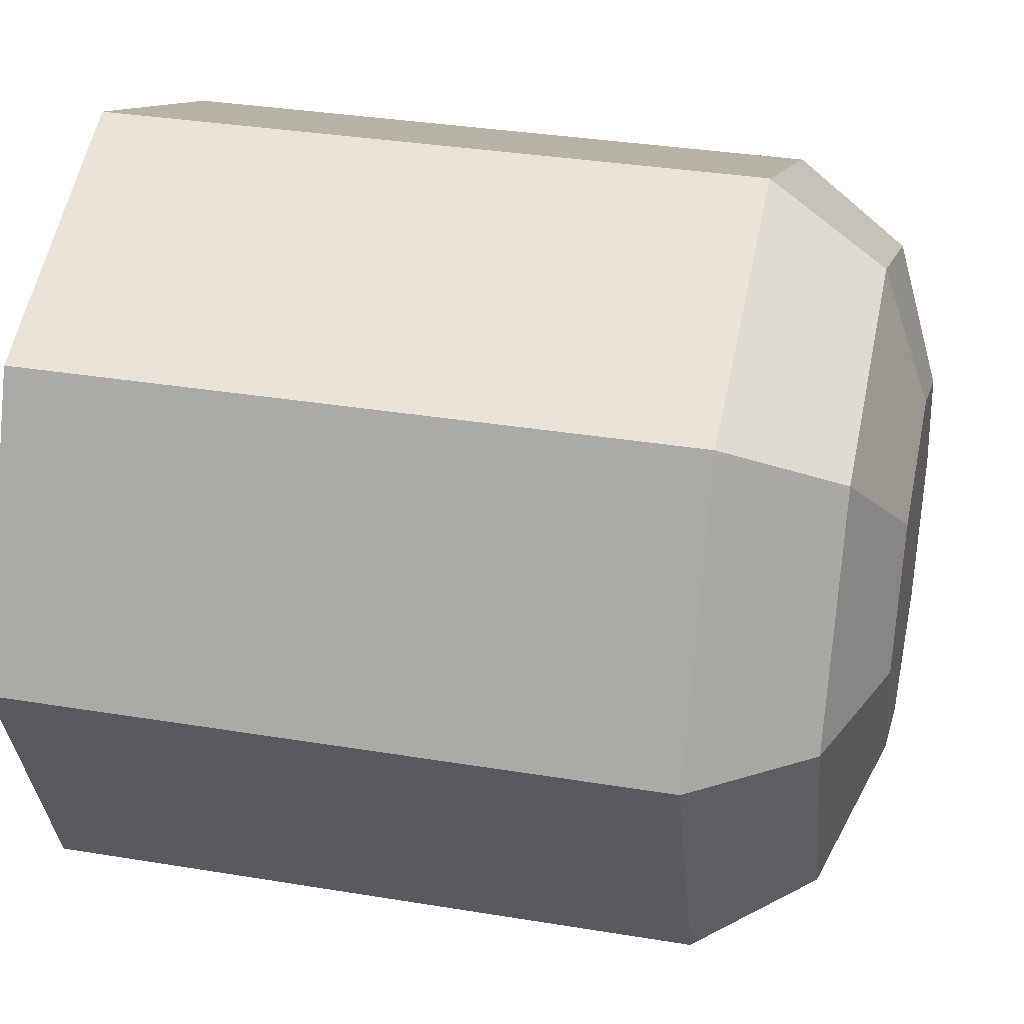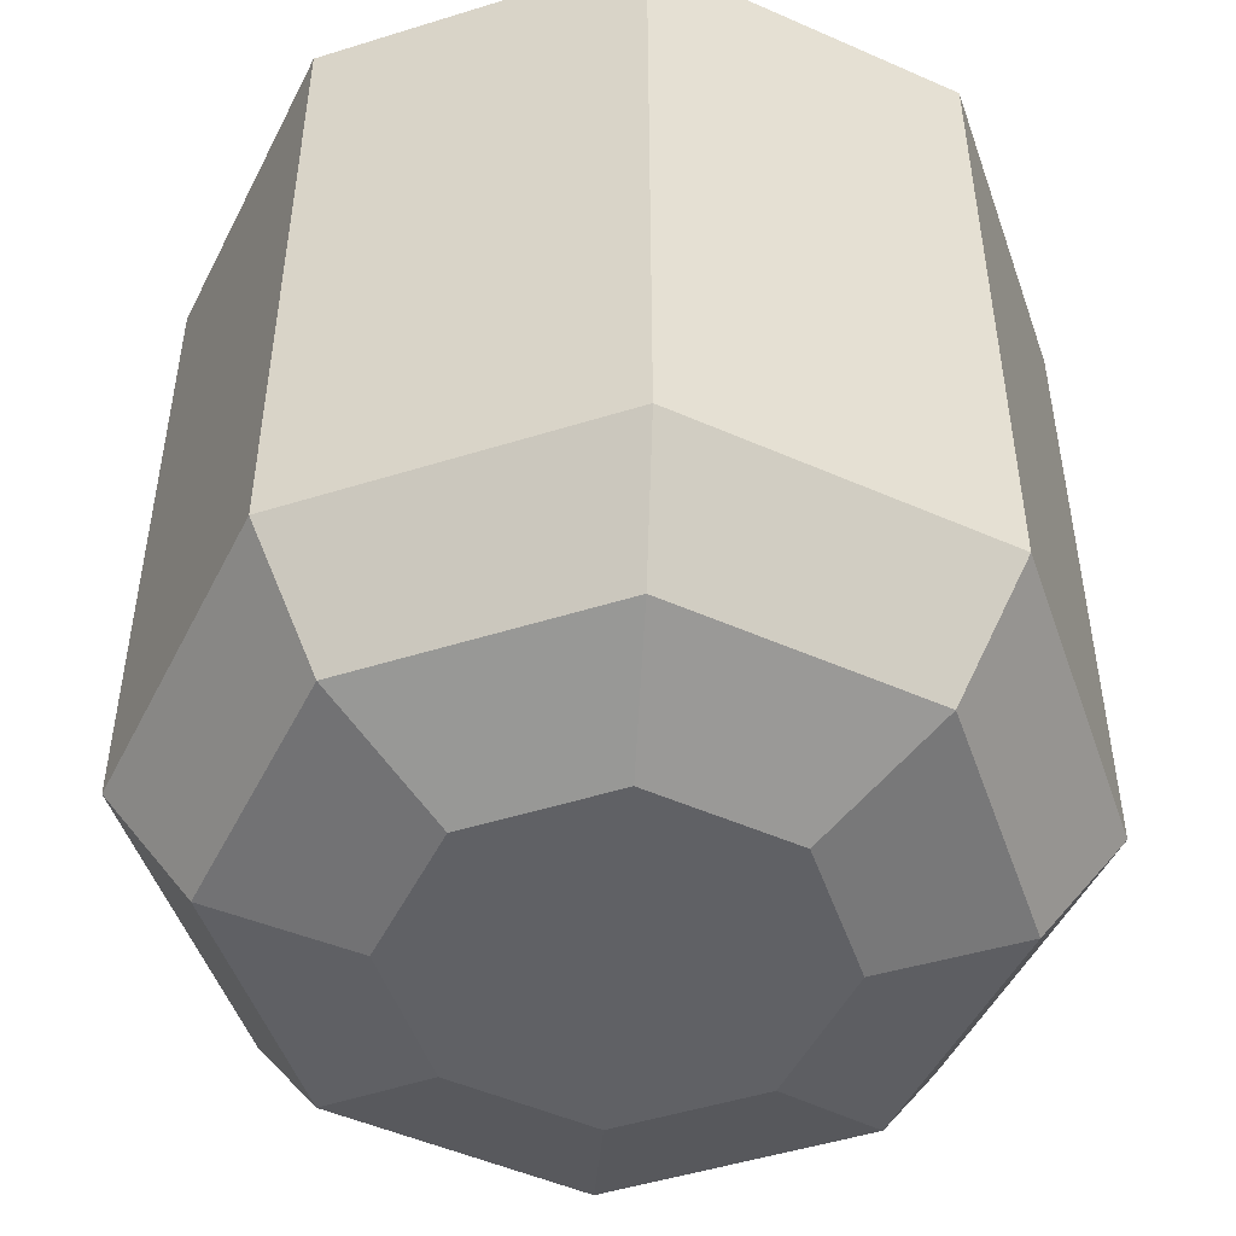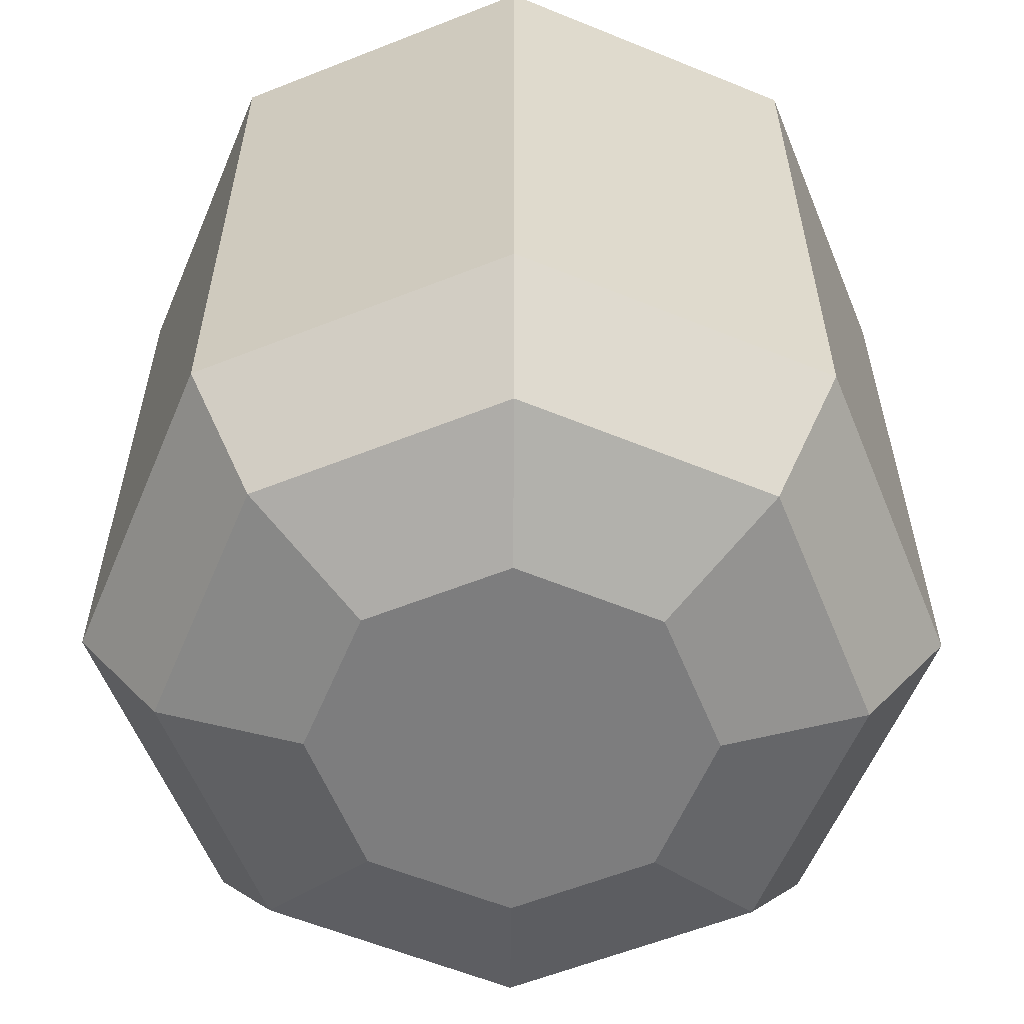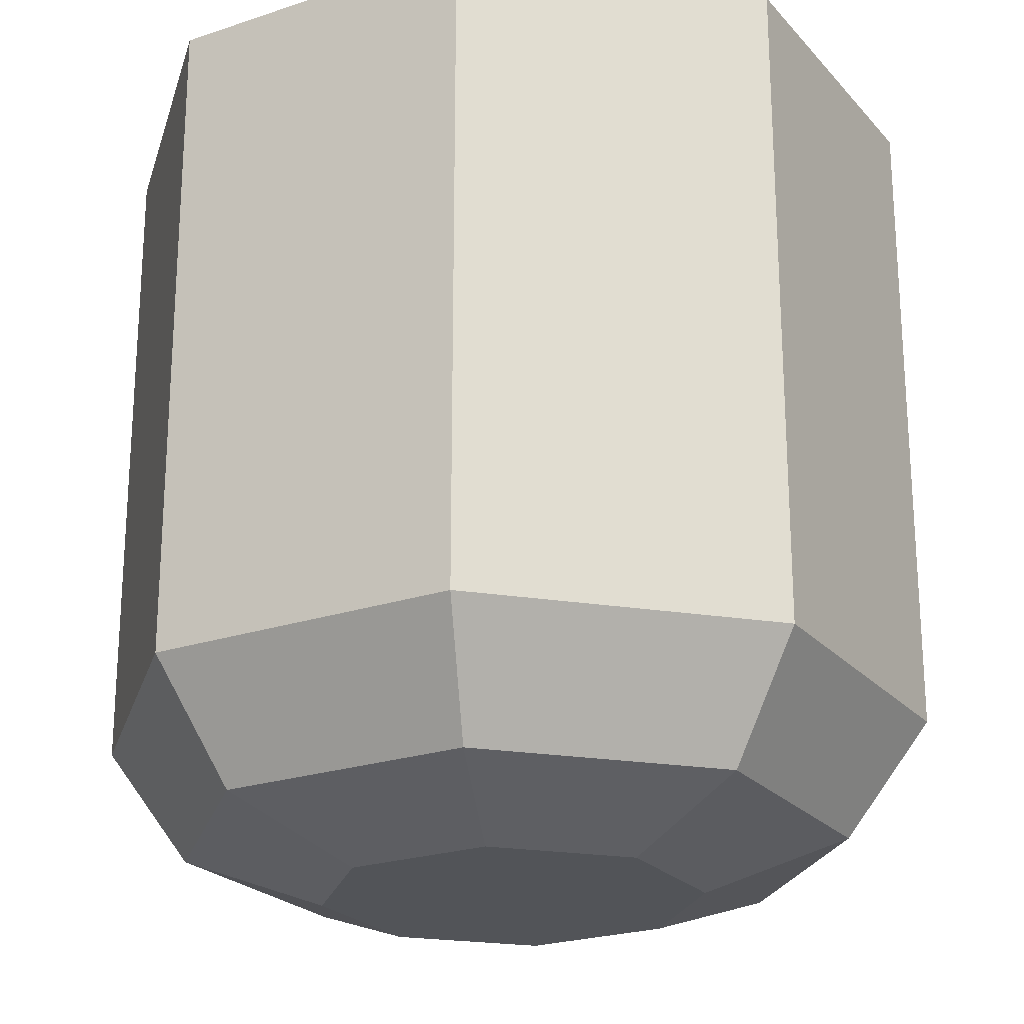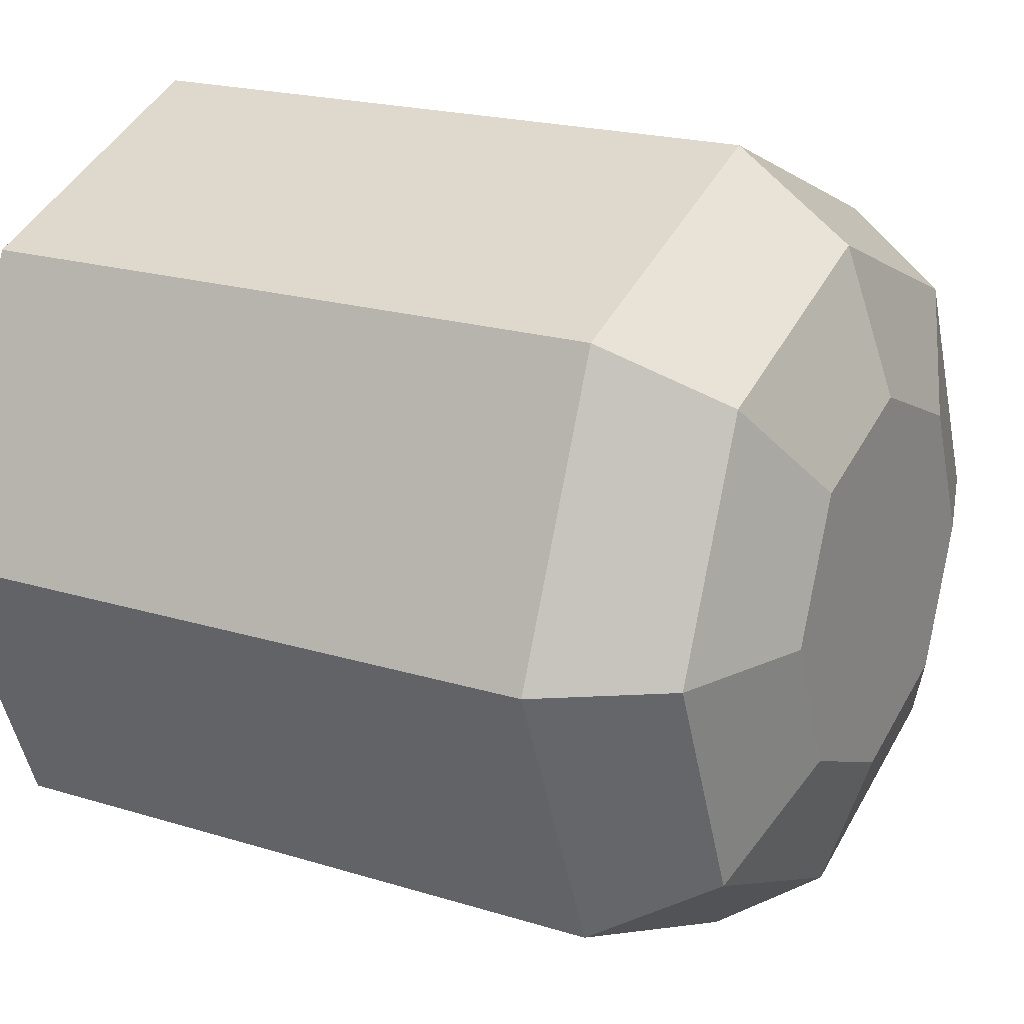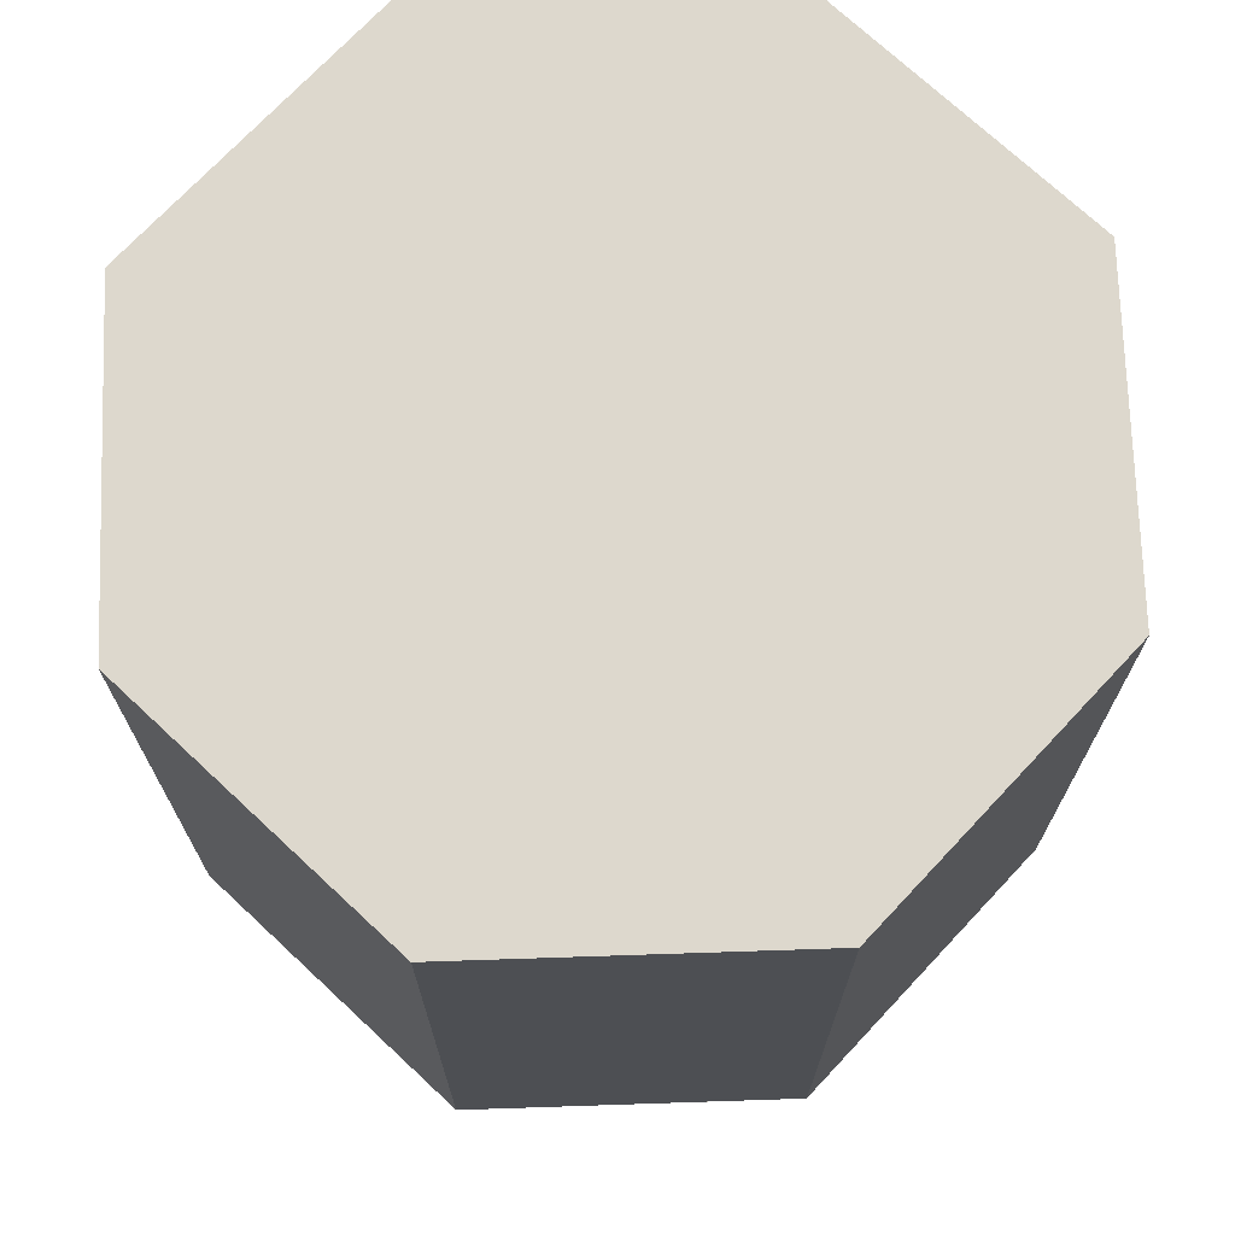
<metadata>
{"format":"obj","ext":"obj","renderer":"f3d","projection":"perspective","resolution":1024,"background":"white","views":[{"elev":33.8,"azim":-77.3,"up":"+Z"},{"elev":-49.8,"azim":86.5,"up":"+Y"},{"elev":-59.2,"azim":134.7,"up":"+Y"},{"elev":-23.1,"azim":-172.6,"up":"+Y"},{"elev":19.8,"azim":-60.0,"up":"+Z"},{"elev":72.3,"azim":-69.4,"up":"+Y"}]}
</metadata>
<code>
o Cylinder
v 0 -0.5 -0.2294
v 0 0.5 -0.5
v 0.1622 -0.5 -0.1622
v 0.3536 0.5 -0.3536
v 0.2294 -0.5 0
v 0.5 0.5 0
v 0.1622 -0.5 0.1622
v 0.3536 0.5 0.3536
v 0 -0.5 0.2294
v 0 0.5 0.5
v -0.1622 -0.5 0.1622
v -0.3536 0.5 0.3536
v -0.2294 -0.5 0
v -0.5 0.5 0
v -0.1622 -0.5 -0.1622
v -0.3536 0.5 -0.3536
v 0 -0.44 -0.4
v 0.2828 -0.44 -0.2828
v 0.4 -0.44 0
v 0.2828 -0.44 0.2828
v 0 -0.44 0.4
v -0.2828 -0.44 0.2828
v -0.4 -0.44 0
v -0.2828 -0.44 -0.2828
v 0 -0.3 -0.5
v 0.3536 -0.3 -0.3536
v 0.5 -0.3 0
v 0.3536 -0.3 0.3536
v 0 -0.3 0.5
v -0.3536 -0.3 0.3536
v -0.5 -0.3 0
v -0.3536 -0.3 -0.3536
f 25 2 4 26
f 26 4 6 27
f 27 6 8 28
f 28 8 10 29
f 29 10 12 30
f 30 12 14 31
f 4 2 16 14 12 10 8 6
f 31 14 16 32
f 32 16 2 25
f 1 3 5 7 9 11 13 15
f 3 1 17 18
f 5 3 18 19
f 7 5 19 20
f 9 7 20 21
f 11 9 21 22
f 13 11 22 23
f 15 13 23 24
f 1 15 24 17
f 24 32 25 17
f 23 31 32 24
f 22 30 31 23
f 21 29 30 22
f 20 28 29 21
f 19 27 28 20
f 18 26 27 19
f 17 25 26 18

</code>
